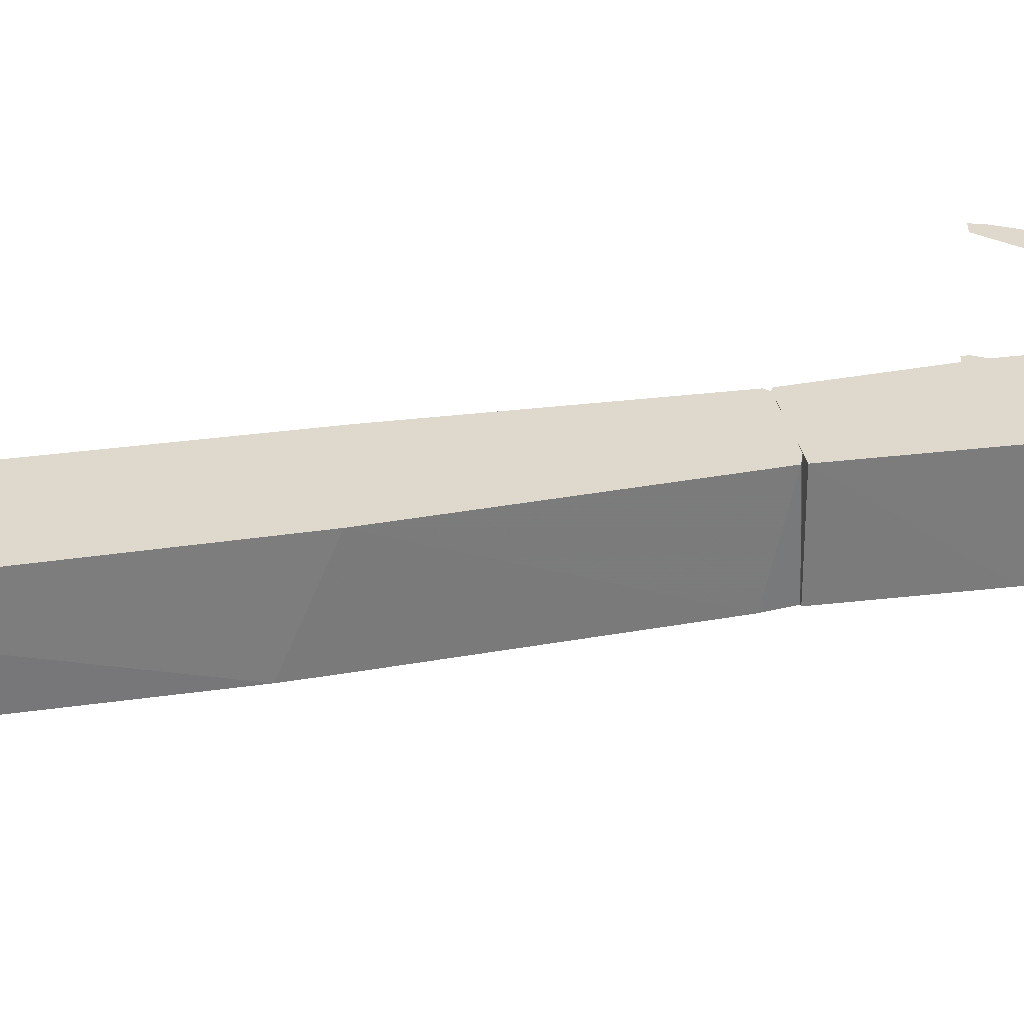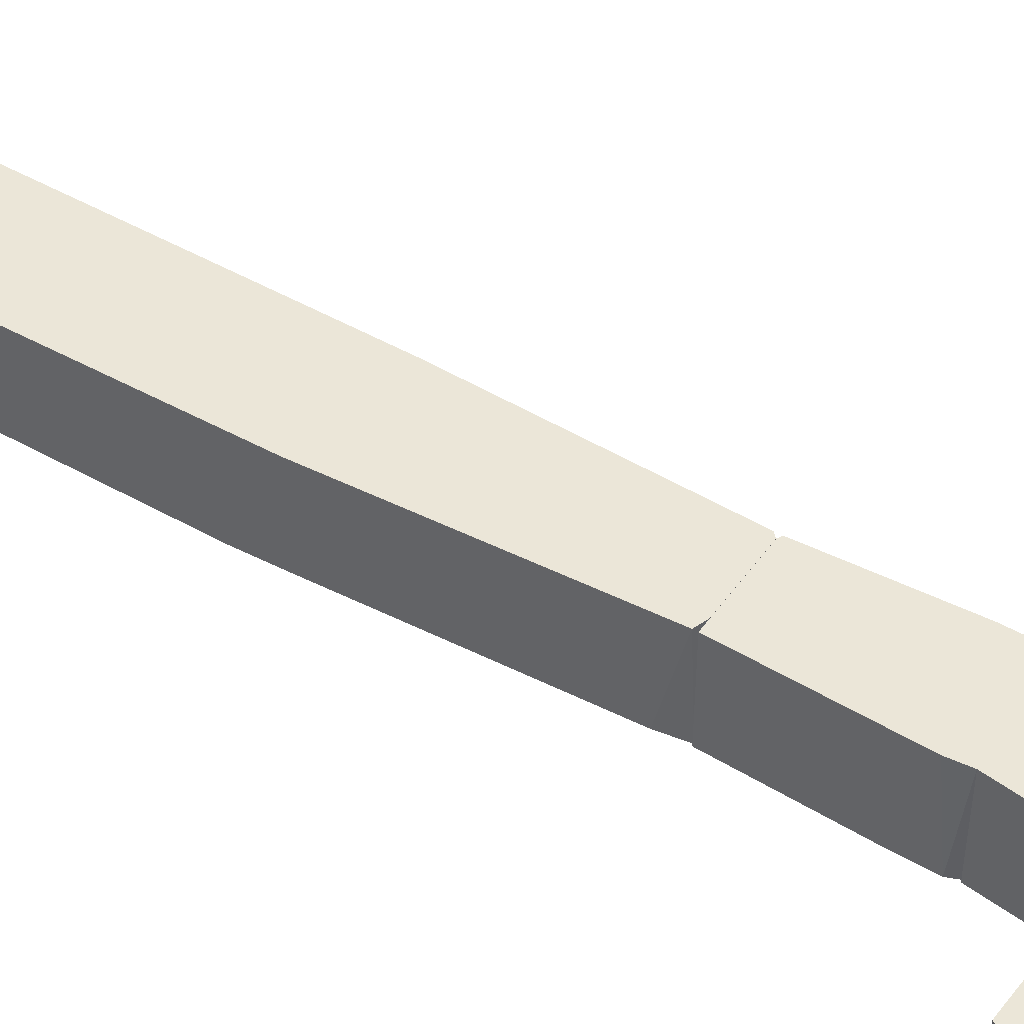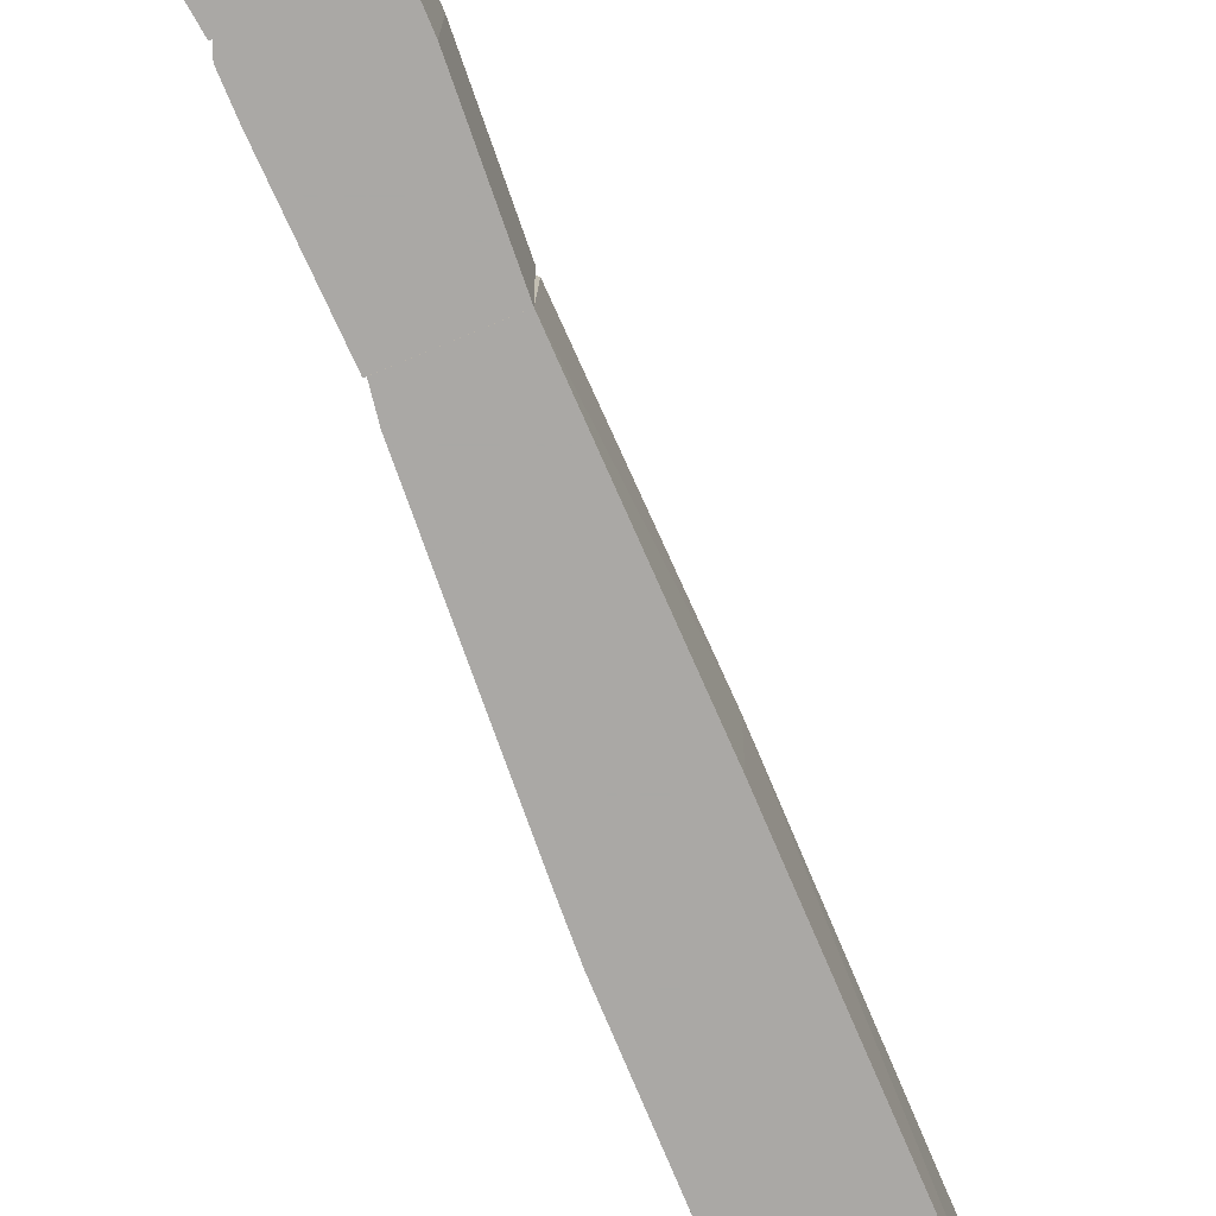
<metadata>
{"format":"obj","ext":"obj","renderer":"f3d","projection":"perspective","resolution":1024,"background":"white","views":[{"elev":32.0,"azim":78.8,"up":"+Z"},{"elev":46.5,"azim":123.3,"up":"+Z"},{"elev":-75.1,"azim":-157.2,"up":"+Z"}]}
</metadata>
<code>
o convex_0
v -0.01881 0.02323 0
v -0.0494 -0.1824 0
v -0.0494 -0.1824 0.031
v -0.0123 -0.1831 0.031
v -0.02141 -0.1817 0
v -0.04354 0.03169 0
v -0.03703 -0.03991 0.031
v -0.02336 -0.1817 0.031
v -0.02336 0.03169 0.031
v -0.04614 0.03169 0.031
v -0.04224 -0.1811 0
v -0.04289 -0.1824 0.031
v -0.02792 -0.03796 0
v -0.01555 -0.05943 0
v -0.01555 -0.05813 0.031
v -0.02271 0.03169 0
v -0.04874 -0.04837 0
v -0.02467 -0.05033 0.031
v -0.01425 -0.1844 0
v -0.01621 -0.1817 0.031
v -0.03703 -0.05162 0
v -0.04745 -0.04252 0.031
v -0.03508 0.03103 0.031
v -0.0136 -0.06789 0
v -0.03313 -0.1837 0.031
v -0.02011 -0.05098 0
v -0.03508 -0.1824 0
v -0.03377 0.02972 0
v -0.0468 -0.1844 0
v -0.04289 -0.04576 0.031
v -0.0494 -0.04772 0.031
v -0.04745 0.03169 0
v -0.04484 -0.04642 0
v -0.01685 -0.1798 0
v -0.04745 -0.1785 0
v -0.01946 0.03038 0.031
v -0.0468 -0.1824 0.031
v -0.02076 -0.05747 0.031
v -0.01295 -0.1766 0
v -0.02792 -0.04708 0.031
v -0.01685 -0.185 0.031
v -0.04093 0.03169 0.031
v -0.0136 -0.1766 0.031
v -0.01425 -0.05423 0.031
v -0.04549 -0.185 0.031
v -0.02532 -0.185 0
v -0.03963 -0.1824 0.031
v -0.03247 -0.05552 0
v -0.04874 -0.04318 0.031
v -0.02857 0.03169 0.031
v -0.01425 -0.05423 0
v -0.0468 -0.04381 0
v -0.04159 -0.05098 0
v -0.04745 0.03038 0.031
v -0.02011 0.03169 0
v -0.02597 -0.1791 0.031
v -0.0175 -0.04967 0.031
v -0.02662 0.03169 0
v -0.02206 -0.04576 0
v -0.04484 -0.03796 0.031
v -0.03898 -0.1798 0
v -0.01685 -0.04122 0
v -0.04874 -0.1817 0
v -0.04028 0.03169 0
f 58 28 64
f 9 6 10
f 6 9 16
f 3 2 29
f 11 27 29
f 2 3 31
f 17 2 31
f 10 6 32
f 17 31 32
f 19 5 34
f 5 26 34
f 11 29 35
f 33 11 35
f 18 8 38
f 9 18 38
f 8 20 38
f 4 19 39
f 24 4 39
f 19 34 39
f 34 14 39
f 23 7 40
f 19 4 41
f 4 20 41
f 20 8 41
f 8 25 41
f 9 10 42
f 7 23 42
f 30 7 42
f 20 4 43
f 15 20 43
f 4 24 44
f 36 15 44
f 1 36 44
f 43 4 44
f 15 43 44
f 3 29 45
f 37 3 45
f 12 37 45
f 41 25 45
f 41 45 46
f 5 19 46
f 27 5 46
f 29 27 46
f 19 41 46
f 45 29 46
f 25 7 47
f 7 30 47
f 30 12 47
f 12 45 47
f 45 25 47
f 13 5 48
f 5 27 48
f 27 21 48
f 28 13 48
f 21 28 48
f 22 10 49
f 31 3 49
f 3 37 49
f 37 22 49
f 18 9 50
f 40 18 50
f 23 40 50
f 9 42 50
f 42 23 50
f 39 14 51
f 24 39 51
f 1 44 51
f 44 24 51
f 32 6 52
f 17 32 52
f 6 33 52
f 35 17 52
f 33 35 52
f 11 33 53
f 33 6 53
f 10 32 54
f 32 31 54
f 49 10 54
f 31 49 54
f 16 9 55
f 9 36 55
f 36 1 55
f 1 51 55
f 8 18 56
f 7 25 56
f 25 8 56
f 18 40 56
f 40 7 56
f 20 15 57
f 36 9 57
f 15 36 57
f 9 38 57
f 38 20 57
f 6 16 58
f 13 28 58
f 5 13 59
f 26 5 59
f 16 26 59
f 58 16 59
f 13 58 59
f 10 22 60
f 12 30 60
f 22 37 60
f 37 12 60
f 42 10 60
f 30 42 60
f 27 11 61
f 21 27 61
f 11 53 61
f 53 21 61
f 26 16 62
f 14 34 62
f 34 26 62
f 51 14 62
f 16 55 62
f 55 51 62
f 2 17 63
f 29 2 63
f 17 35 63
f 35 29 63
f 28 21 64
f 21 53 64
f 53 6 64
f 6 58 64
o convex_1
v -0.01816 0.07336 0
v -0.05005 0.07402 0
v -0.05005 0.07402 0.031
v -0.04744 0.03171 0
v -0.02857 0.03171 0.031
v -0.02662 0.03171 0
v -0.04484 0.08508 0
v -0.04744 0.08704 0.031
v -0.02206 0.08704 0.031
v -0.02141 0.08704 0
v -0.01946 0.03171 0.031
v -0.04419 0.03171 0.031
v -0.04224 0.03171 0
v -0.04874 0.08704 0
v -0.03508 0.07597 0
v -0.02076 0.03171 0
v -0.03768 0.06816 0.031
v -0.01881 0.08704 0.031
v -0.02141 0.03171 0.031
v -0.04744 0.03237 0.031
v -0.02857 0.07987 0.031
v -0.01816 0.08378 0
v -0.0494 0.08704 0.031
v -0.04094 0.03171 0.031
v -0.03768 0.03171 0
v -0.02922 0.07857 0
v -0.04354 0.07792 0.031
v -0.01946 0.03171 0
v -0.05005 0.08443 0
v -0.01946 0.08704 0
v -0.04679 0.03302 0
v -0.04028 0.07661 0
v -0.02337 0.08053 0.031
v -0.02271 0.08053 0
v -0.01816 0.08053 0.031
v -0.02206 0.03171 0
v -0.05005 0.08118 0.031
v -0.01946 0.08508 0.031
v -0.02467 0.03171 0.031
v -0.04614 0.03171 0.031
v -0.04354 0.03171 0
v -0.04679 0.08313 0
v -0.03768 0.08182 0.031
v -0.02532 0.08704 0.031
v -0.02011 0.03171 0.031
v -0.05005 0.08053 0
v -0.03508 0.08704 0
v -0.04744 0.08378 0.031
v -0.03182 0.07011 0.031
v -0.02467 0.07922 0
f 74 98 114
f 67 66 68
f 69 68 70
f 72 73 74
f 69 70 75
f 68 69 76
f 70 68 77
f 72 74 78
f 75 70 80
f 74 73 82
f 69 75 83
f 67 68 84
f 72 78 87
f 76 69 88
f 69 81 88
f 70 77 89
f 79 70 89
f 70 79 90
f 79 71 90
f 81 85 91
f 76 88 91
f 88 81 91
f 65 75 92
f 75 80 92
f 86 65 92
f 80 86 92
f 66 67 93
f 87 78 93
f 74 82 94
f 86 80 94
f 82 86 94
f 71 79 96
f 89 77 96
f 79 89 96
f 73 85 97
f 85 69 97
f 74 94 98
f 75 65 99
f 65 86 99
f 86 82 99
f 80 70 100
f 94 80 100
f 70 98 100
f 98 94 100
f 67 84 101
f 84 87 101
f 93 67 101
f 87 93 101
f 82 73 102
f 97 83 102
f 73 97 102
f 99 82 102
f 69 83 103
f 97 69 103
f 83 97 103
f 68 76 104
f 84 68 104
f 87 84 104
f 77 68 105
f 68 95 105
f 95 78 105
f 78 71 106
f 71 96 106
f 96 77 106
f 77 105 106
f 105 78 106
f 72 91 107
f 91 85 107
f 73 72 108
f 85 73 108
f 72 107 108
f 107 85 108
f 83 75 109
f 75 99 109
f 102 83 109
f 99 102 109
f 68 66 110
f 66 93 110
f 93 78 110
f 95 68 110
f 78 95 110
f 71 78 111
f 78 74 111
f 74 90 111
f 90 71 111
f 72 87 112
f 91 72 112
f 76 91 112
f 104 76 112
f 87 104 112
f 81 69 113
f 69 85 113
f 85 81 113
f 70 90 114
f 90 74 114
f 98 70 114
o convex_2
v -0.0904 0.1098 0
v -0.05461 0.1424 0.031
v -0.05461 0.1424 0
v -0.05461 0.1202 0.031
v -0.08975 0.1085 0.031
v -0.05461 0.1209 0
v -0.07283 0.1313 0
v -0.07869 0.1085 0.031
v -0.05461 0.1215 0.031
v -0.07934 0.1085 0
v -0.07934 0.1235 0.031
v -0.07999 0.1241 0
v -0.05461 0.1346 0
v -0.06437 0.1378 0.031
v -0.0904 0.1105 0.031
v -0.06502 0.1372 0
v -0.05461 0.1372 0.031
v -0.09171 0.1085 0
v -0.08194 0.1092 0.031
v -0.06828 0.1189 0
v -0.08715 0.1157 0
v -0.05656 0.1424 0
v -0.07348 0.13 0.031
v -0.07804 0.1215 0
v -0.07804 0.1085 0.031
v -0.05461 0.1202 0
v -0.05461 0.1241 0.031
v -0.05851 0.1411 0.031
v -0.09105 0.1105 0
v -0.05591 0.1398 0
v -0.08064 0.1235 0
v -0.05461 0.1209 0.031
v -0.06828 0.1352 0
v -0.06568 0.1333 0.031
v -0.05461 0.1228 0
v -0.0852 0.117 0.031
v -0.07999 0.1157 0
v -0.08194 0.1085 0
v -0.09105 0.1092 0.031
v -0.06242 0.1391 0
v -0.07478 0.1293 0
f 147 130 155
f 117 116 118
f 117 118 120
f 118 116 123
f 122 119 124
f 117 120 127
f 123 116 131
f 124 119 132
f 119 122 133
f 122 123 133
f 131 119 133
f 116 117 136
f 128 121 137
f 115 126 138
f 118 122 139
f 122 124 139
f 139 124 140
f 120 118 140
f 124 120 140
f 118 139 140
f 123 131 141
f 133 123 141
f 131 133 141
f 131 116 142
f 116 136 142
f 136 128 142
f 137 125 142
f 128 137 142
f 126 115 143
f 115 132 143
f 135 126 143
f 129 135 143
f 117 127 144
f 130 117 144
f 127 138 144
f 126 135 145
f 125 137 145
f 137 121 145
f 122 118 146
f 118 123 146
f 123 122 146
f 121 128 147
f 125 119 148
f 119 131 148
f 131 142 148
f 142 125 148
f 127 120 149
f 134 127 149
f 135 129 150
f 125 145 150
f 145 135 150
f 127 134 151
f 115 138 151
f 138 127 151
f 120 124 152
f 132 115 152
f 124 132 152
f 149 120 152
f 134 149 152
f 115 151 152
f 151 134 152
f 119 125 153
f 132 119 153
f 143 132 153
f 129 143 153
f 125 150 153
f 150 129 153
f 117 130 154
f 136 117 154
f 128 136 154
f 147 128 154
f 130 147 154
f 138 126 155
f 130 144 155
f 144 138 155
f 145 121 155
f 126 145 155
f 121 147 155
o convex_3
v 0.01243 0.1144 0.031
v 0.02415 0.145 0.031
v 0.02415 0.145 0
v -0.005137 0.1404 0
v 0.0261 0.1248 0
v 0.02741 0.1287 0.031
v -0.005137 0.1346 0.031
v -0.005137 0.1196 0
v 0.0261 0.1137 0
v 0.01049 0.1352 0
v -0.005137 0.1235 0.031
v 0.02741 0.1411 0
v 0.01178 0.1424 0.031
v 0.02741 0.117 0.031
v 0.01243 0.1215 0
v -0.005137 0.1254 0
v 0.02806 0.1385 0.031
v 0.01308 0.1222 0.031
v 0.01243 0.1333 0.031
v 0.02806 0.117 0
v 0.01114 0.1437 0
v 0.01178 0.115 0
v -0.005137 0.1404 0.031
v 0.02545 0.1378 0
v -0.005137 0.1189 0.031
v -0.005137 0.1352 0
v 0.01308 0.1287 0
v 0.01439 0.145 0
v 0.01374 0.1131 0
v 0.02806 0.143 0.031
v 0.0261 0.1176 0
v 0.01178 0.1404 0
v 0.01243 0.1157 0.031
v 0.01243 0.1274 0.031
v 0.02545 0.1385 0.031
v 0.0261 0.1313 0
v 0.0248 0.1215 0.031
v 0.02545 0.1137 0.031
v 0.02545 0.143 0
v 0.02806 0.1306 0
v 0.01178 0.1378 0.031
v 0.02806 0.1215 0.031
v 0.01243 0.1443 0.031
v 0.02741 0.128 0
v -0.005137 0.1398 0.031
v 0.02545 0.1437 0.031
v 0.01243 0.1176 0
v -0.005137 0.1189 0
v 0.02806 0.143 0
v 0.0248 0.128 0.031
v 0.02415 0.1346 0.031
v 0.0222 0.1144 0
v -0.005137 0.1248 0.031
v 0.0222 0.1209 0
v 0.01114 0.1254 0
v 0.01049 0.1333 0
v -0.005137 0.1228 0
v 0.01243 0.1202 0.031
v 0.01374 0.1131 0
v 0.02676 0.1189 0.031
v 0.02741 0.1189 0
f 186 209 216
f 162 159 163
f 162 163 166
f 163 159 171
f 169 164 175
f 159 162 178
f 166 163 180
f 171 159 181
f 157 158 183
f 158 176 183
f 176 159 183
f 159 178 183
f 156 180 184
f 158 157 185
f 172 175 185
f 159 176 187
f 179 165 187
f 165 181 187
f 181 159 187
f 166 180 188
f 180 156 188
f 174 162 189
f 179 167 191
f 160 182 191
f 164 169 193
f 184 164 193
f 156 184 193
f 188 156 193
f 169 188 193
f 176 158 194
f 167 179 194
f 187 176 194
f 179 187 194
f 185 175 195
f 168 162 196
f 162 174 196
f 190 168 196
f 172 161 197
f 169 175 197
f 175 172 197
f 157 183 198
f 183 178 198
f 160 191 199
f 191 167 199
f 195 175 199
f 167 195 199
f 162 168 200
f 178 162 200
f 168 198 200
f 198 178 200
f 185 157 201
f 172 185 201
f 190 172 201
f 168 190 201
f 198 168 201
f 157 198 201
f 177 163 202
f 163 177 203
f 180 163 203
f 184 180 203
f 158 185 204
f 194 158 204
f 167 194 204
f 195 167 204
f 185 195 204
f 189 173 205
f 174 189 205
f 192 161 205
f 173 192 205
f 161 172 206
f 172 190 206
f 196 174 206
f 190 196 206
f 174 205 206
f 205 161 206
f 186 164 207
f 177 202 207
f 202 186 207
f 162 166 208
f 166 173 208
f 189 162 208
f 173 189 208
f 202 170 209
f 186 202 209
f 170 171 210
f 182 160 210
f 160 209 210
f 209 170 210
f 165 179 211
f 181 165 211
f 171 181 211
f 179 191 211
f 191 182 211
f 210 171 211
f 182 210 211
f 171 170 212
f 163 171 212
f 202 163 212
f 170 202 212
f 173 166 213
f 166 188 213
f 192 173 213
f 164 184 214
f 203 177 214
f 184 203 214
f 207 164 214
f 177 207 214
f 188 169 215
f 161 192 215
f 197 161 215
f 169 197 215
f 213 188 215
f 192 213 215
f 175 164 216
f 164 186 216
f 160 199 216
f 199 175 216
f 209 160 216
o convex_4
v -0.1015 0.09485 0
v -0.07999 0.1085 0
v -0.07999 0.1085 0
v -0.09886 0.08834 0
v -0.09171 0.1085 0
v -0.09171 0.1085 0
v -0.09952 0.089 0
v -0.1028 0.08964 0
v -0.1034 0.089 0
v -0.0865 0.1079 0
v -0.1008 0.08769 0
v -0.1028 0.09225 0
v -0.0865 0.1085 0
v -0.1021 0.0929 0
v -0.09301 0.1079 0
v -0.07999 0.1079 0
v -0.07999 0.1079 0
v -0.09821 0.089 0
v -0.09756 0.1007 0
v -0.1008 0.089 0
v -0.1041 0.08834 0
v -0.1041 0.0903 0
v -0.08195 0.1079 0
f 232 223 239
f 218 219 221
f 221 219 222
f 218 221 226
f 221 224 226
f 223 220 227
f 225 223 227
f 224 221 228
f 222 219 229
f 229 223 230
f 223 225 230
f 222 229 230
f 221 222 231
f 230 217 231
f 222 230 231
f 219 218 232
f 218 226 233
f 227 220 233
f 232 218 233
f 232 233 234
f 220 223 234
f 223 232 234
f 233 220 234
f 217 228 235
f 228 221 235
f 221 231 235
f 231 217 235
f 226 224 236
f 224 227 236
f 233 226 236
f 227 233 236
f 227 224 237
f 225 227 237
f 224 228 237
f 228 217 238
f 217 230 238
f 230 225 238
f 225 237 238
f 237 228 238
f 229 219 239
f 223 229 239
f 219 232 239
o convex_5
v -0.09952 0.09746 0.031
v -0.07934 0.1085 0.031
v -0.07934 0.1085 0.031
v -0.1002 0.08704 0.031
v -0.09041 0.1085 0.031
v -0.1028 0.08834 0.031
v -0.09171 0.1085 0.031
v -0.1034 0.08834 0.031
v -0.09691 0.09029 0.031
v -0.1028 0.09095 0.031
v -0.0878 0.1066 0.031
v -0.1008 0.08769 0.031
v -0.07934 0.1079 0.031
v -0.09171 0.1085 0.031
v -0.1028 0.0916 0.031
v -0.08325 0.1085 0.031
v -0.07934 0.1079 0.031
v -0.1041 0.08769 0.031
v -0.1008 0.08704 0.031
v -0.09952 0.09615 0.031
f 248 255 259
f 241 242 244
f 244 242 246
f 245 248 249
f 246 242 250
f 247 246 250
f 247 250 251
f 243 247 251
f 243 251 252
f 242 241 252
f 250 242 252
f 251 250 252
f 246 240 253
f 244 246 253
f 240 246 254
f 246 247 254
f 249 240 254
f 241 244 255
f 248 243 256
f 243 252 256
f 252 241 256
f 241 255 256
f 255 248 256
f 247 243 257
f 245 249 257
f 254 247 257
f 249 254 257
f 243 248 258
f 248 245 258
f 257 243 258
f 245 257 258
f 249 248 259
f 240 249 259
f 253 240 259
f 244 253 259
f 255 244 259
o convex_6
v -0.05135 0.1098 0
v -0.01555 0.1137 0.031
v -0.01555 0.1137 0
v -0.01881 0.08704 0.031
v -0.05004 0.1137 0.031
v -0.04809 0.08704 0
v -0.04874 0.08769 0.031
v -0.02141 0.08704 0
v -0.01751 0.1124 0.031
v -0.04549 0.1137 0
v -0.03118 0.08704 0.031
v -0.01751 0.1118 0
v -0.02207 0.08704 0.031
v -0.01881 0.08704 0
v -0.04939 0.08704 0.031
v -0.02402 0.1137 0.031
v -0.0507 0.1137 0
v -0.04679 0.08704 0
v -0.0507 0.1079 0.031
v -0.04939 0.08704 0
v -0.04419 0.1085 0.031
v -0.04744 0.08704 0.031
v -0.0162 0.1131 0.031
v -0.03378 0.1098 0
v -0.02988 0.08704 0
v -0.01946 0.08704 0.031
v -0.05135 0.1137 0
v -0.01555 0.1124 0.031
v -0.0162 0.1137 0
f 273 267 288
f 261 262 264
f 263 265 267
f 264 262 269
f 265 263 270
f 270 263 272
f 263 267 273
f 265 270 274
f 261 264 275
f 272 268 275
f 270 272 275
f 265 260 276
f 264 269 276
f 276 269 277
f 267 265 277
f 265 276 277
f 266 264 278
f 260 274 278
f 274 266 278
f 260 265 279
f 274 260 279
f 265 274 279
f 275 264 280
f 270 275 280
f 264 266 281
f 266 274 281
f 274 270 281
f 280 264 281
f 270 280 281
f 263 261 282
f 268 272 282
f 261 275 282
f 275 268 282
f 271 267 283
f 269 271 283
f 277 269 284
f 267 277 284
f 283 267 284
f 269 283 284
f 272 263 285
f 263 282 285
f 282 272 285
f 276 260 286
f 264 276 286
f 260 278 286
f 278 264 286
f 262 261 287
f 261 263 287
f 273 262 287
f 263 273 287
f 269 262 288
f 267 271 288
f 271 269 288
f 262 273 288
o convex_7
v -0.0546 0.1202 0
v -0.01621 0.1463 0.031
v -0.01621 0.1463 0
v -0.005137 0.1183 0.031
v -0.0546 0.1372 0.031
v -0.02271 0.1137 0.031
v -0.01686 0.1137 0
v -0.0546 0.1424 0
v -0.005137 0.1352 0.031
v -0.0507 0.1137 0.031
v -0.005137 0.1346 0
v -0.04679 0.1137 0
v -0.04289 0.145 0.031
v -0.05135 0.1313 0
v -0.01621 0.143 0.031
v -0.03247 0.1456 0
v -0.01035 0.1261 0.031
v -0.0546 0.1248 0.031
v -0.005137 0.1404 0.031
v -0.01295 0.1365 0
v -0.01556 0.1137 0.031
v -0.0546 0.1424 0.031
v -0.01165 0.1235 0
v -0.005137 0.1228 0
v -0.005137 0.1241 0.031
v -0.0546 0.1228 0
v -0.01621 0.1456 0.031
v -0.01621 0.1456 0
v -0.01295 0.13 0.031
v -0.05135 0.1137 0
v -0.005137 0.1404 0
v -0.03833 0.1456 0
v -0.04029 0.1137 0.031
v -0.02271 0.1424 0.031
v -0.0546 0.143 0
v -0.03768 0.1456 0.031
v -0.03508 0.1293 0.031
v -0.03573 0.1228 0
v -0.0546 0.1209 0.031
v -0.03117 0.1463 0
v -0.02987 0.1417 0
v -0.0546 0.1378 0
v -0.005137 0.1189 0
v -0.02076 0.115 0
v -0.0149 0.1137 0
v -0.005137 0.1196 0.031
v -0.02076 0.1248 0.031
v -0.01686 0.1437 0
v -0.01686 0.1137 0.031
v -0.04809 0.1443 0.031
v -0.009699 0.1359 0.031
v -0.04419 0.145 0
v -0.04809 0.1137 0.031
v -0.03638 0.1365 0.031
v -0.04679 0.1241 0.031
v -0.005137 0.1248 0
v -0.04354 0.1443 0.031
v -0.02141 0.1463 0.031
v -0.01751 0.1456 0.031
v -0.01881 0.1463 0
f 316 336 348
f 289 293 296
f 295 294 298
f 297 292 299
f 295 298 300
f 293 289 306
f 291 290 307
f 297 299 307
f 294 295 309
f 296 293 310
f 308 299 311
f 302 308 311
f 299 292 312
f 292 297 313
f 297 305 313
f 289 296 314
f 303 297 315
f 307 290 315
f 297 307 315
f 300 298 318
f 289 314 318
f 314 300 318
f 291 307 319
f 307 299 319
f 316 291 319
f 299 316 319
f 304 296 320
f 298 294 321
f 296 310 323
f 293 306 325
f 302 311 326
f 300 314 326
f 314 302 326
f 306 289 327
f 289 318 327
f 318 298 327
f 290 291 328
f 320 324 328
f 308 302 329
f 296 304 330
f 314 296 330
f 302 314 330
f 329 302 330
f 304 329 330
f 312 292 331
f 295 312 331
f 295 300 332
f 311 295 332
f 300 326 332
f 326 311 332
f 309 295 333
f 292 309 333
f 331 292 333
f 295 331 333
f 309 292 334
f 292 313 334
f 313 309 334
f 294 305 335
f 305 317 335
f 321 294 335
f 317 325 335
f 299 308 336
f 316 299 336
f 329 304 336
f 308 329 336
f 305 294 337
f 294 309 337
f 313 305 337
f 309 313 337
f 310 301 338
f 323 310 338
f 297 303 339
f 305 297 339
f 317 305 339
f 303 322 339
f 322 317 339
f 320 296 340
f 296 323 340
f 301 324 340
f 324 320 340
f 338 301 340
f 323 338 340
f 298 321 341
f 306 327 341
f 327 298 341
f 322 293 342
f 317 322 342
f 293 325 342
f 325 317 342
f 325 306 343
f 321 335 343
f 335 325 343
f 341 321 343
f 306 341 343
f 295 311 344
f 311 299 344
f 312 295 344
f 299 312 344
f 310 293 345
f 301 310 345
f 293 322 345
f 315 290 346
f 290 328 346
f 328 324 346
f 303 315 347
f 322 303 347
f 324 301 347
f 301 345 347
f 345 322 347
f 315 346 347
f 346 324 347
f 291 316 348
f 304 320 348
f 328 291 348
f 320 328 348
f 336 304 348

</code>
